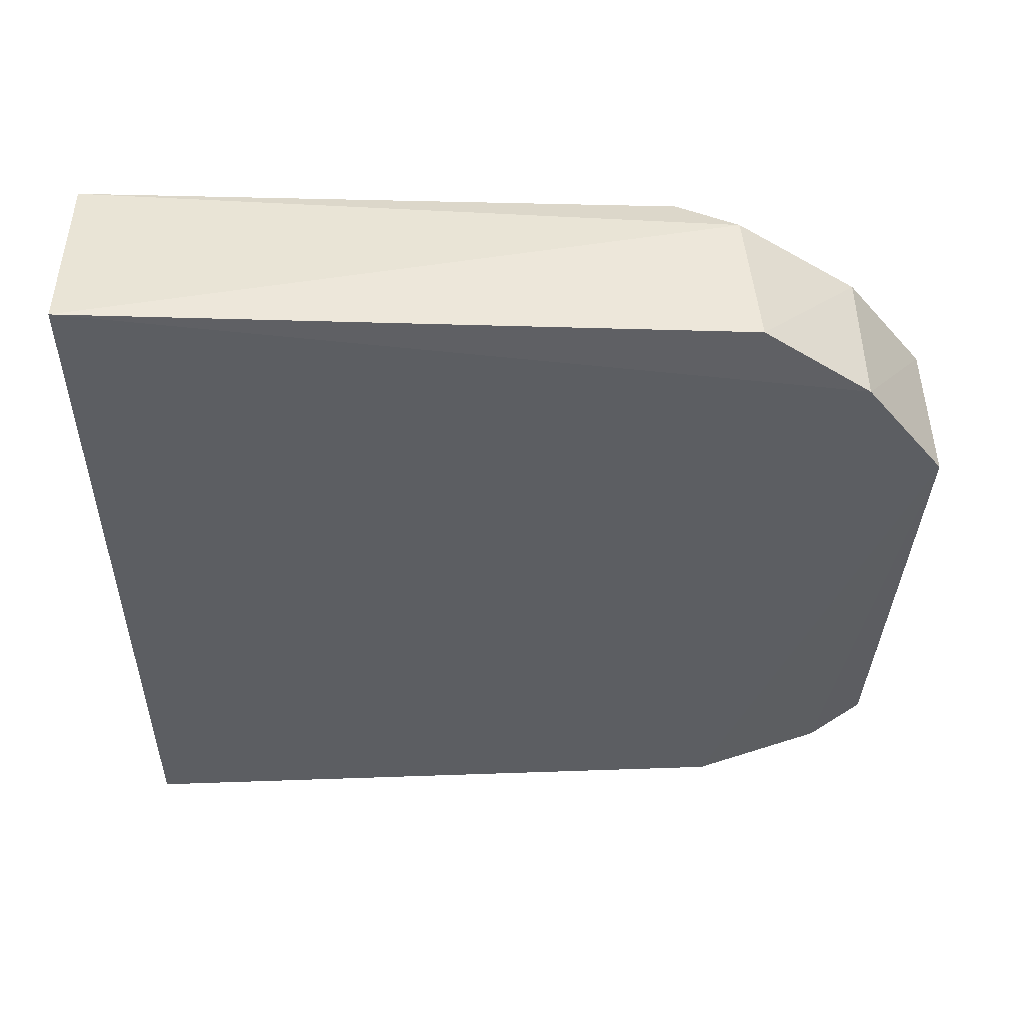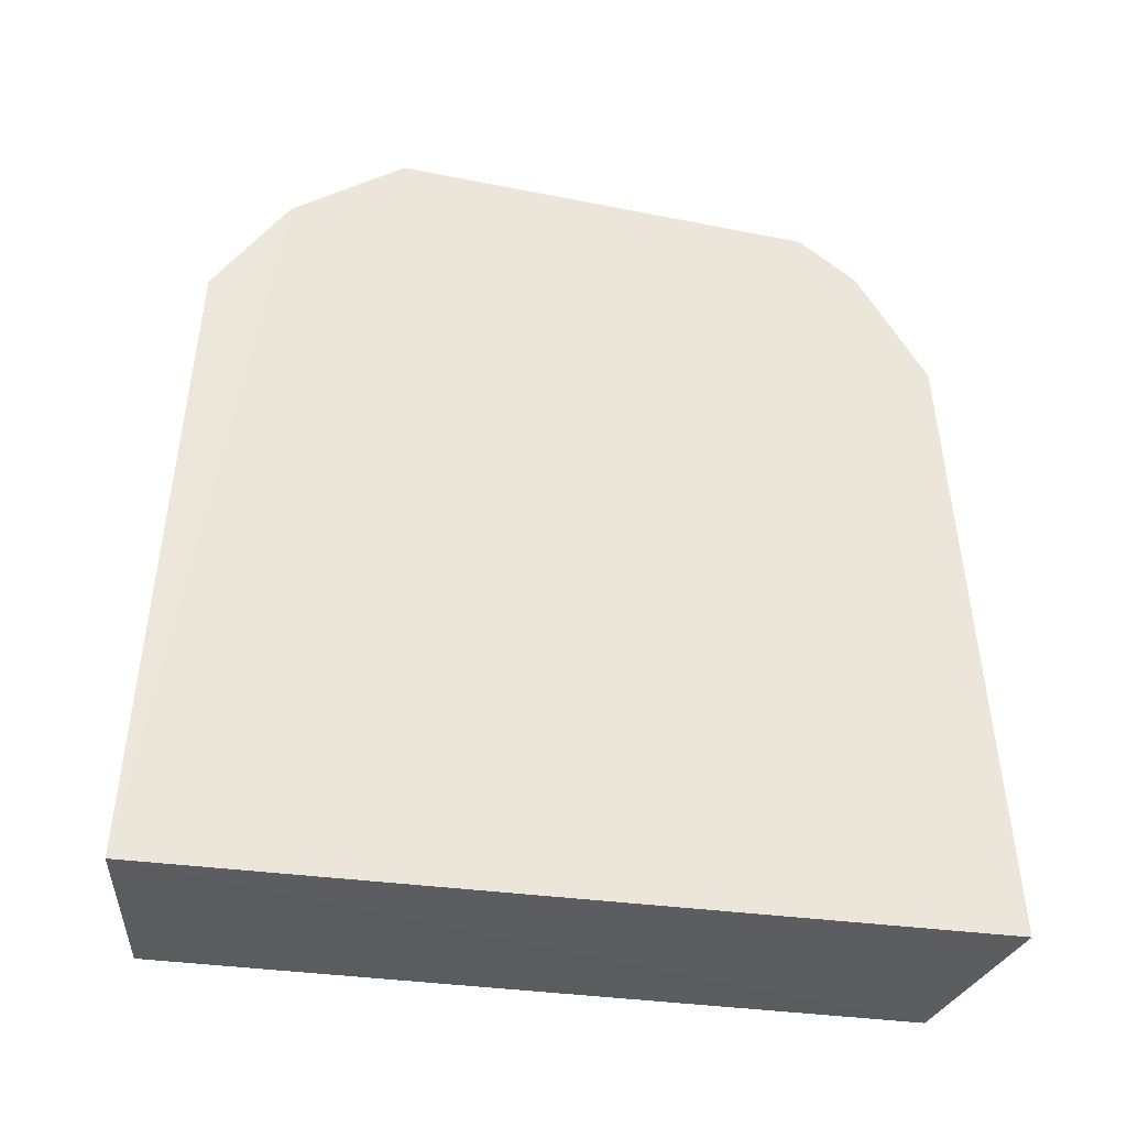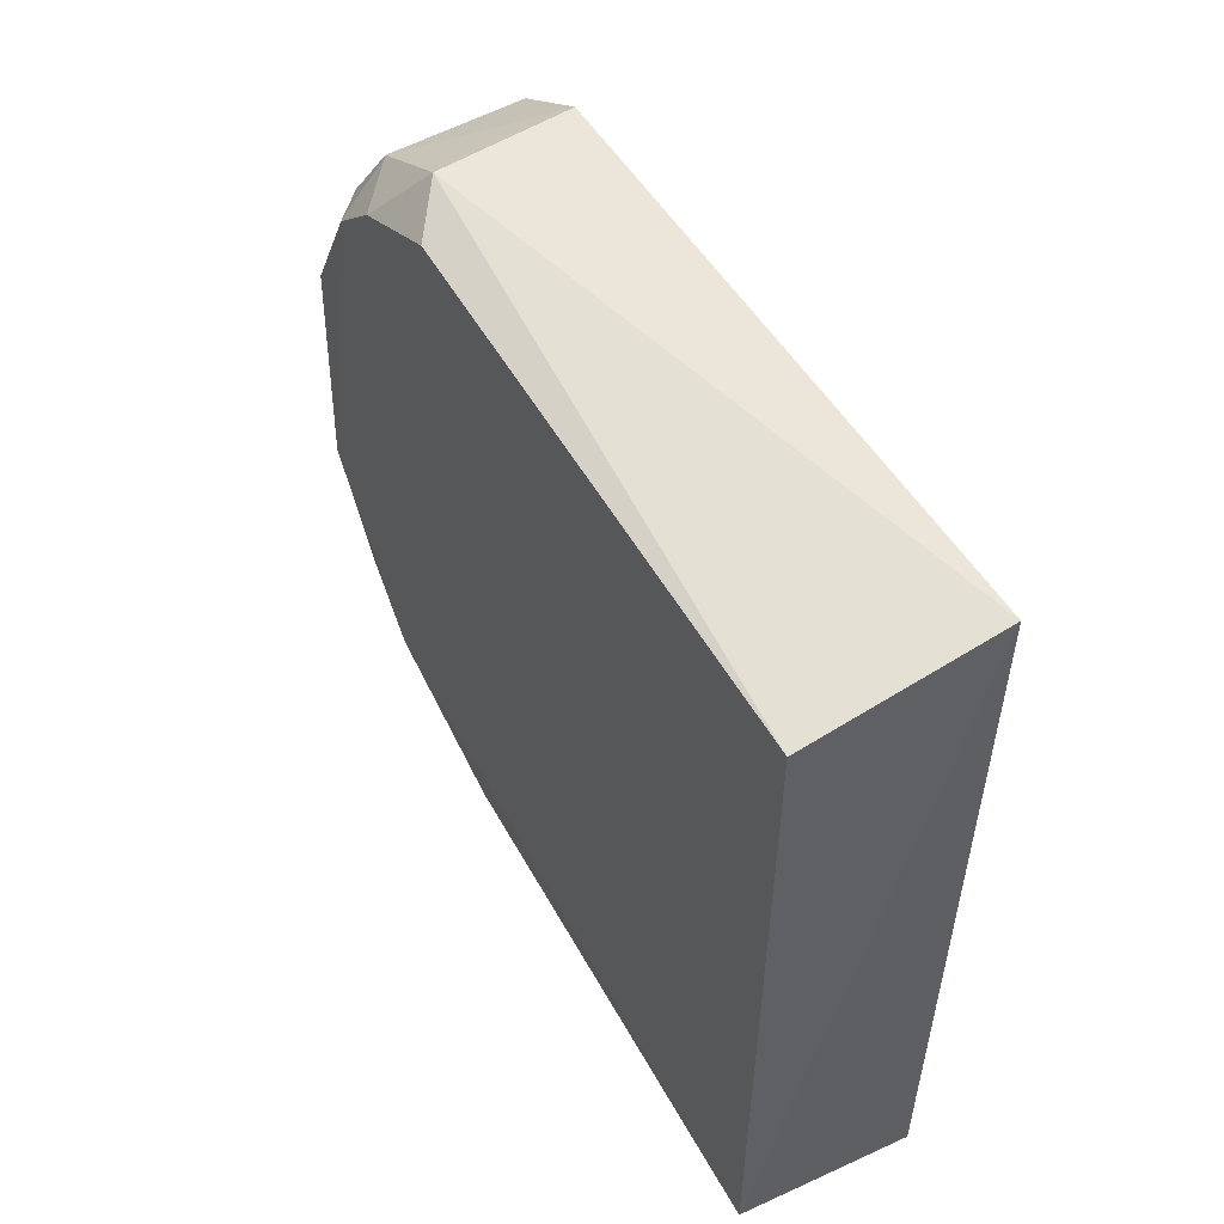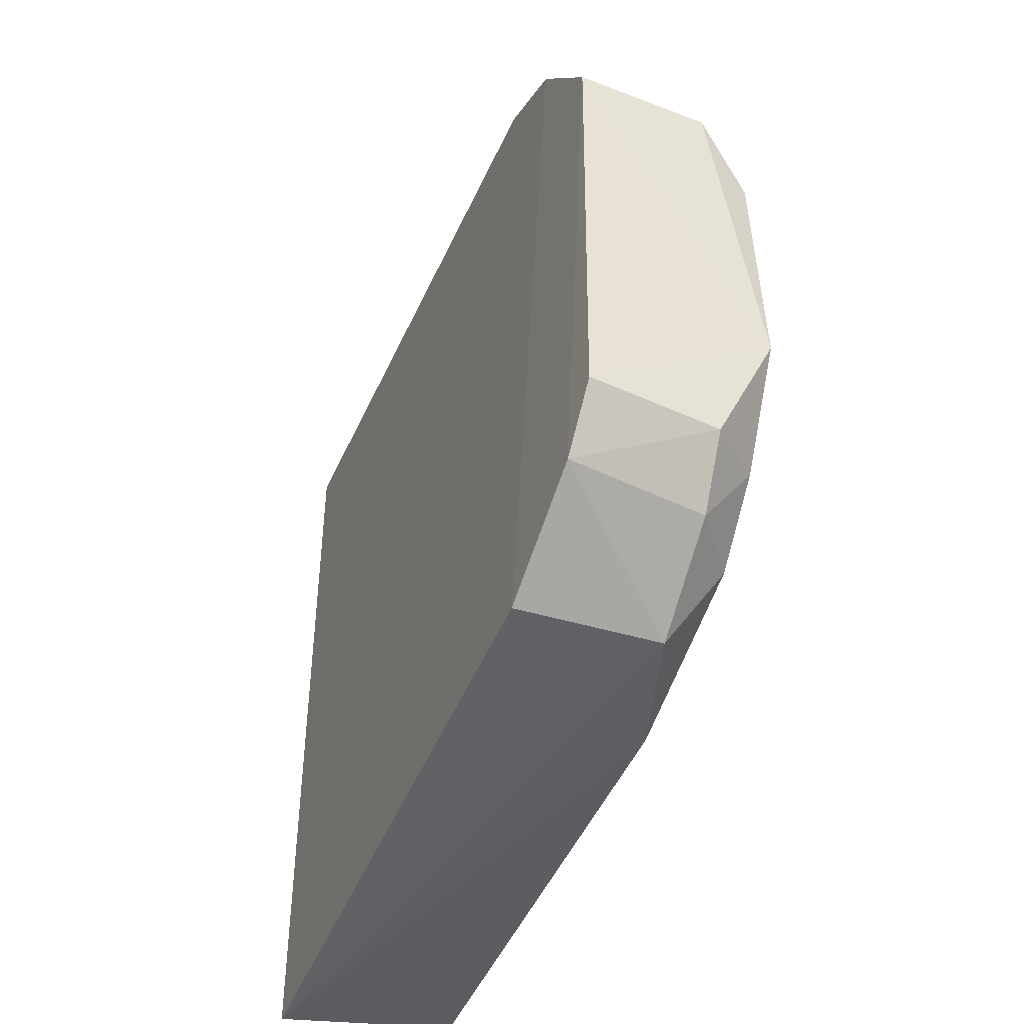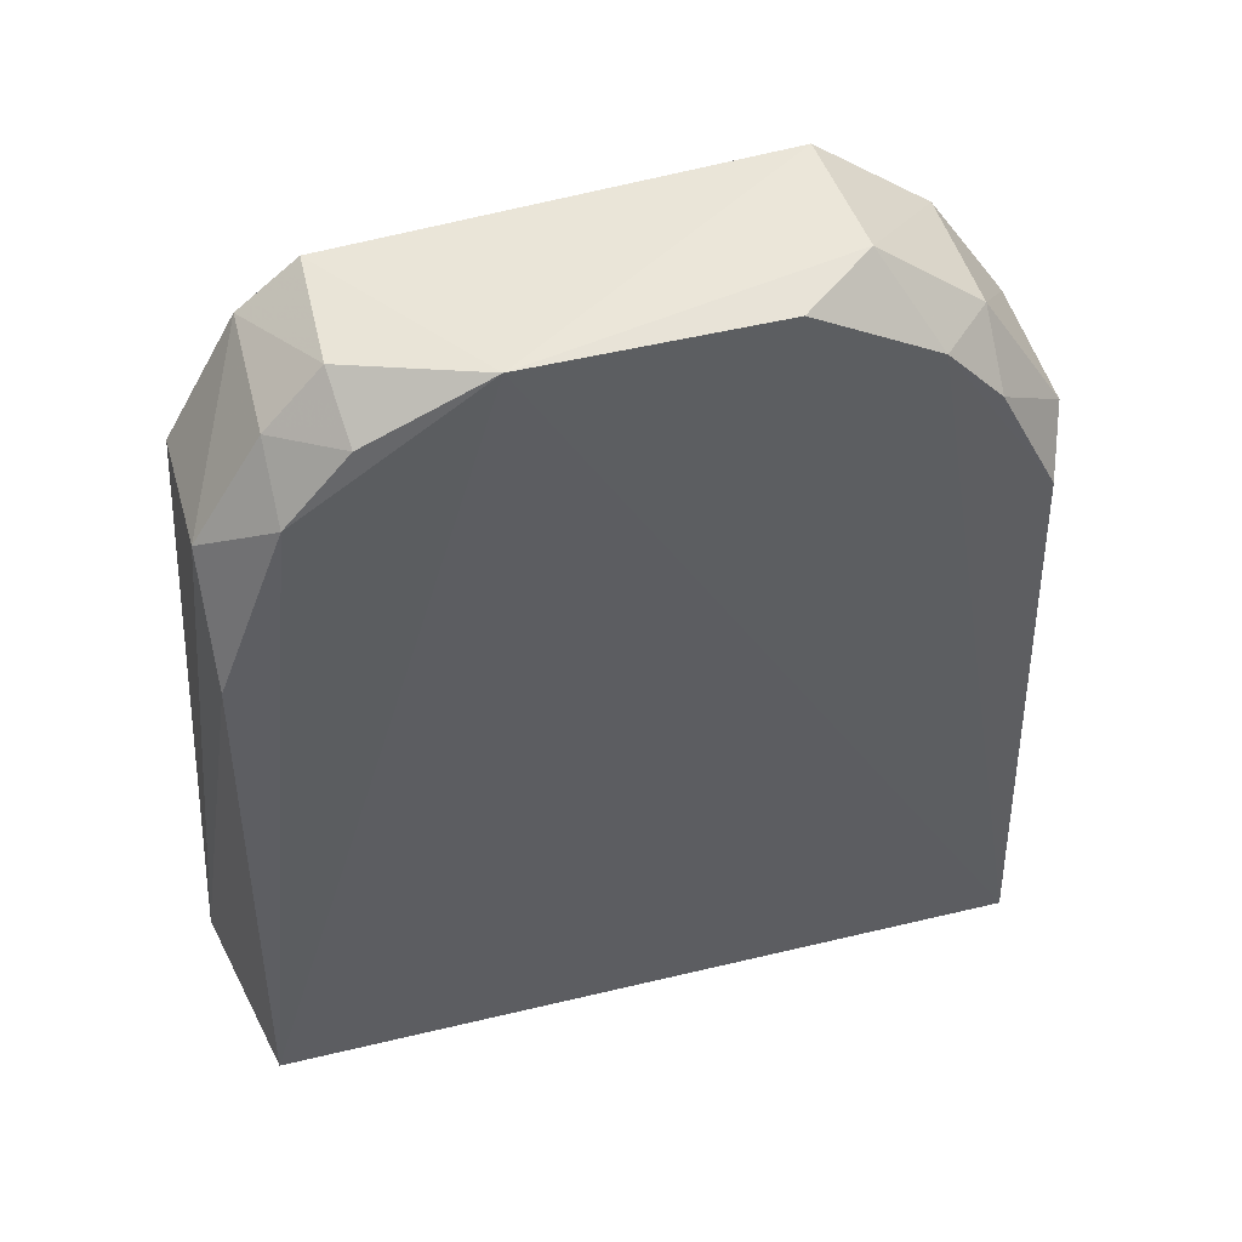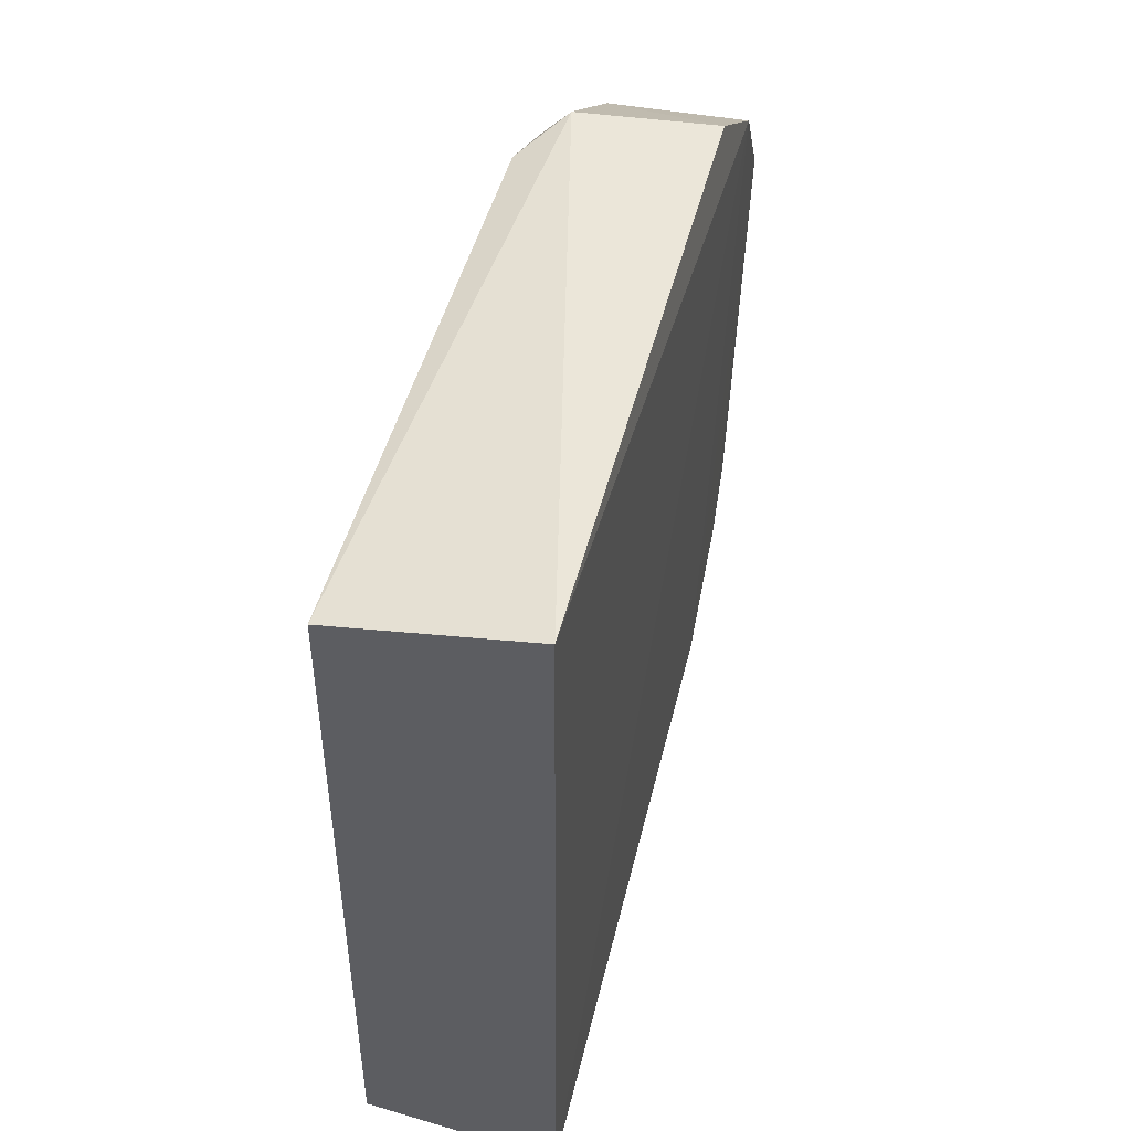
<metadata>
{"format":"obj","ext":"obj","renderer":"f3d","projection":"perspective","resolution":1024,"background":"white","views":[{"elev":51.6,"azim":-90.2,"up":"+Y"},{"elev":-34.6,"azim":-100.9,"up":"+Z"},{"elev":52.7,"azim":151.0,"up":"+Y"},{"elev":-45.9,"azim":-22.3,"up":"+Y"},{"elev":45.2,"azim":74.7,"up":"+Z"},{"elev":49.2,"azim":-166.1,"up":"+Y"}]}
</metadata>
<code>
v -0.1002 -0.08123 0.08387
v -0.09762 -0.105 0.07724
v -0.09767 -0.07266 0.04438
v -0.1067 -0.07119 0.04445
v -0.1065 -0.1049 0.08082
v -0.1066 -0.11 0.04458
v -0.09989 -0.0726 0.07462
v -0.0975 -0.09629 0.08309
v -0.1069 -0.07613 0.08028
v -0.09749 -0.1082 0.04438
v -0.09975 -0.1082 0.07538
v -0.1002 -0.1024 0.08266
v -0.09784 -0.07873 0.07991
v -0.1067 -0.08158 0.08422
v -0.1066 -0.1083 0.075
v -0.1066 -0.07258 0.07524
v -0.1002 -0.07627 0.08015
v -0.09775 -0.1081 0.06914
v -0.09772 -0.102 0.08044
v -0.09992 -0.1051 0.08015
v -0.09778 -0.08472 0.08308
v -0.09795 -0.07328 0.07184
v -0.1064 -0.1021 0.08304
v -0.09792 -0.07607 0.07713
f 7 3 4
f 9 4 6
f 10 8 2
f 10 3 8
f 10 6 4
f 10 4 3
f 13 8 3
f 14 1 9
f 14 8 1
f 15 9 6
f 15 14 9
f 15 5 14
f 15 11 5
f 15 6 11
f 16 7 4
f 16 4 9
f 17 9 1
f 17 16 9
f 17 7 16
f 17 1 13
f 18 10 2
f 18 2 11
f 18 11 6
f 18 6 10
f 19 2 8
f 19 8 12
f 20 11 2
f 20 19 12
f 20 2 19
f 20 12 5
f 20 5 11
f 21 13 1
f 21 1 8
f 21 8 13
f 22 13 3
f 22 3 7
f 23 14 5
f 23 5 12
f 23 12 8
f 23 8 14
f 24 17 13
f 24 7 17
f 24 22 7
f 24 13 22

</code>
